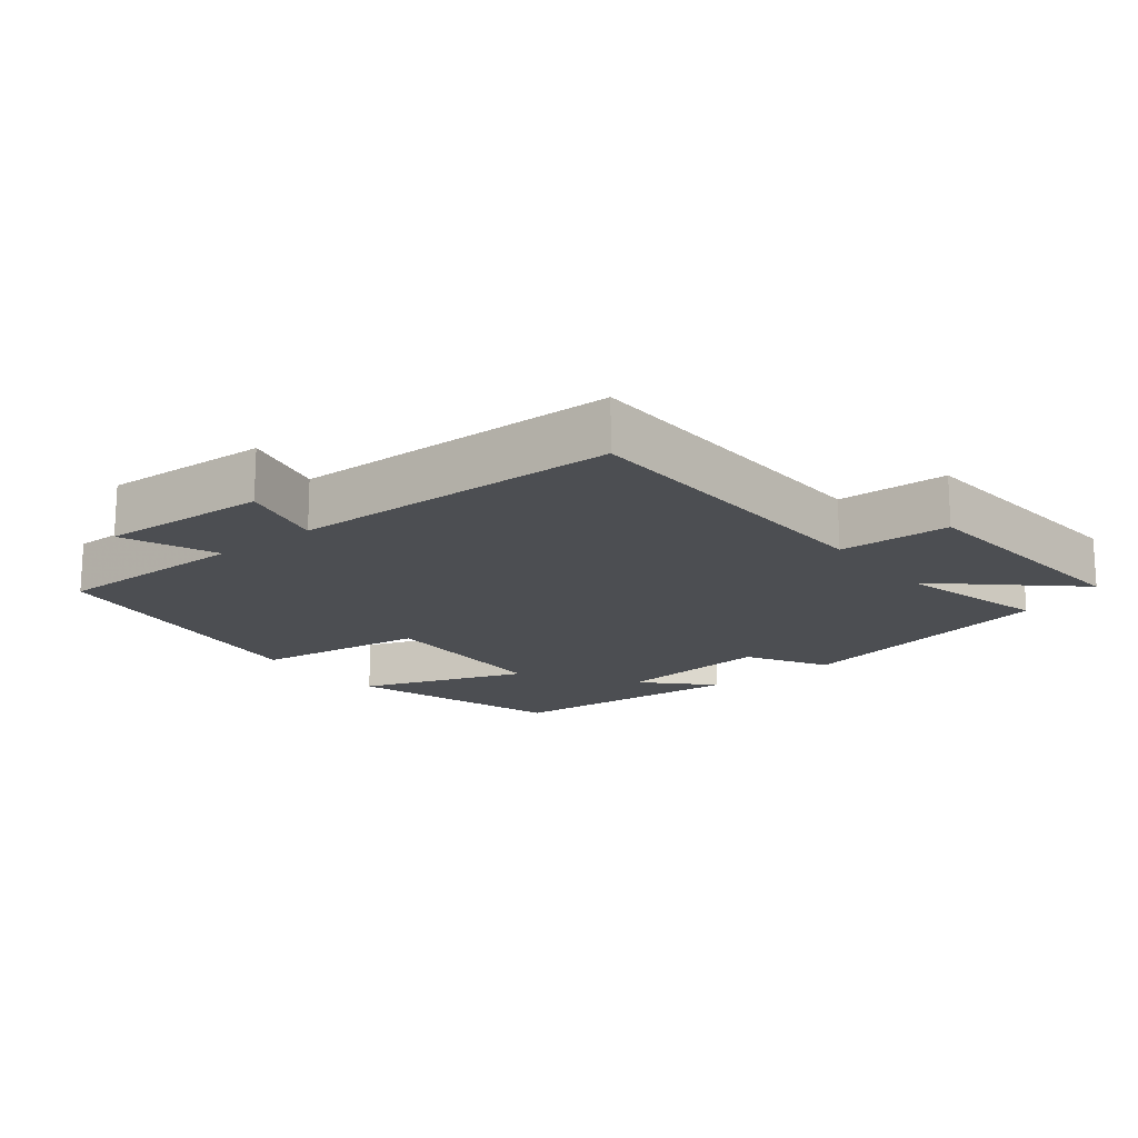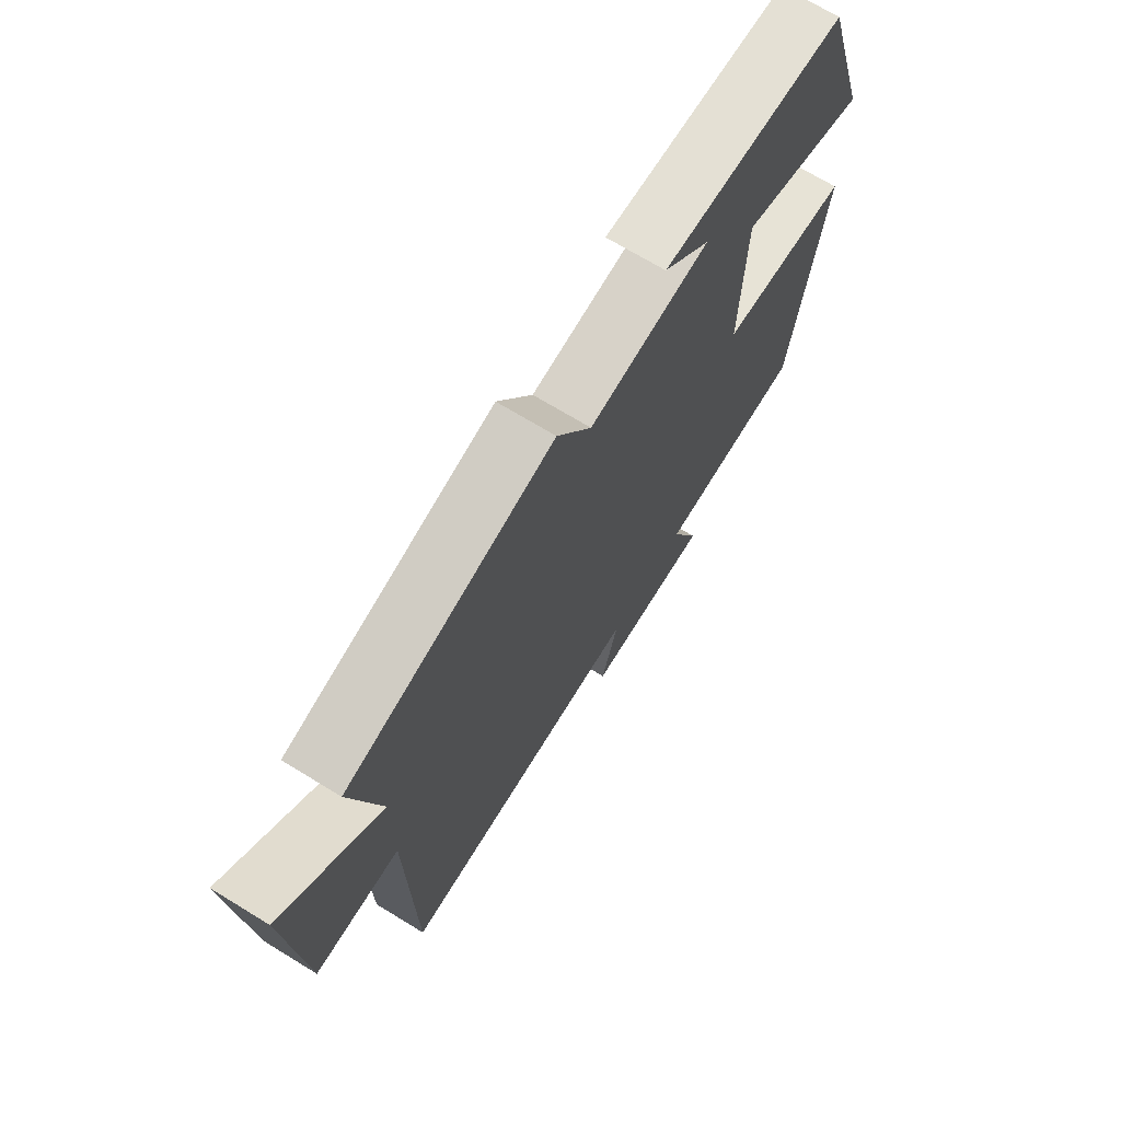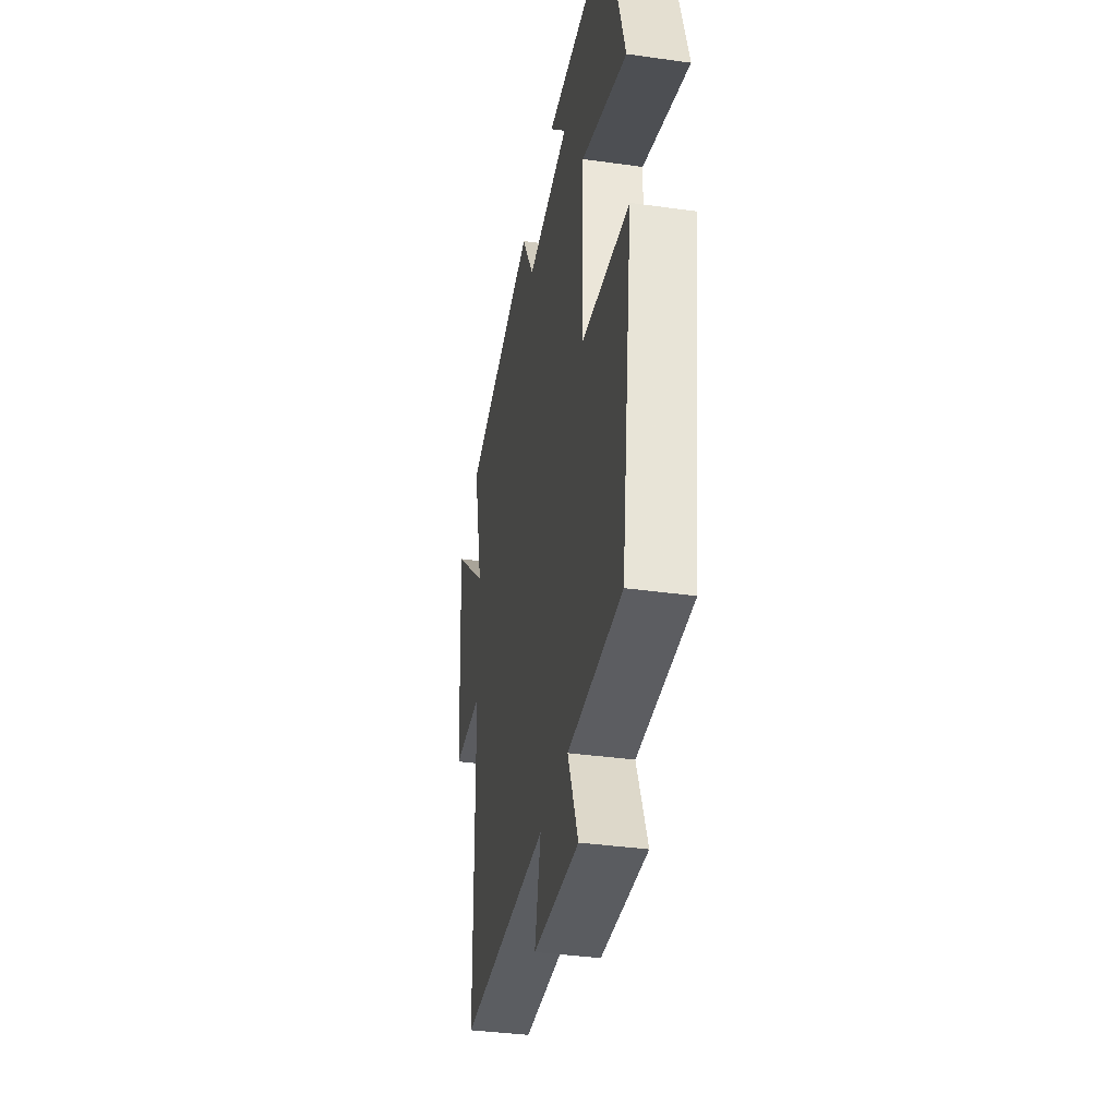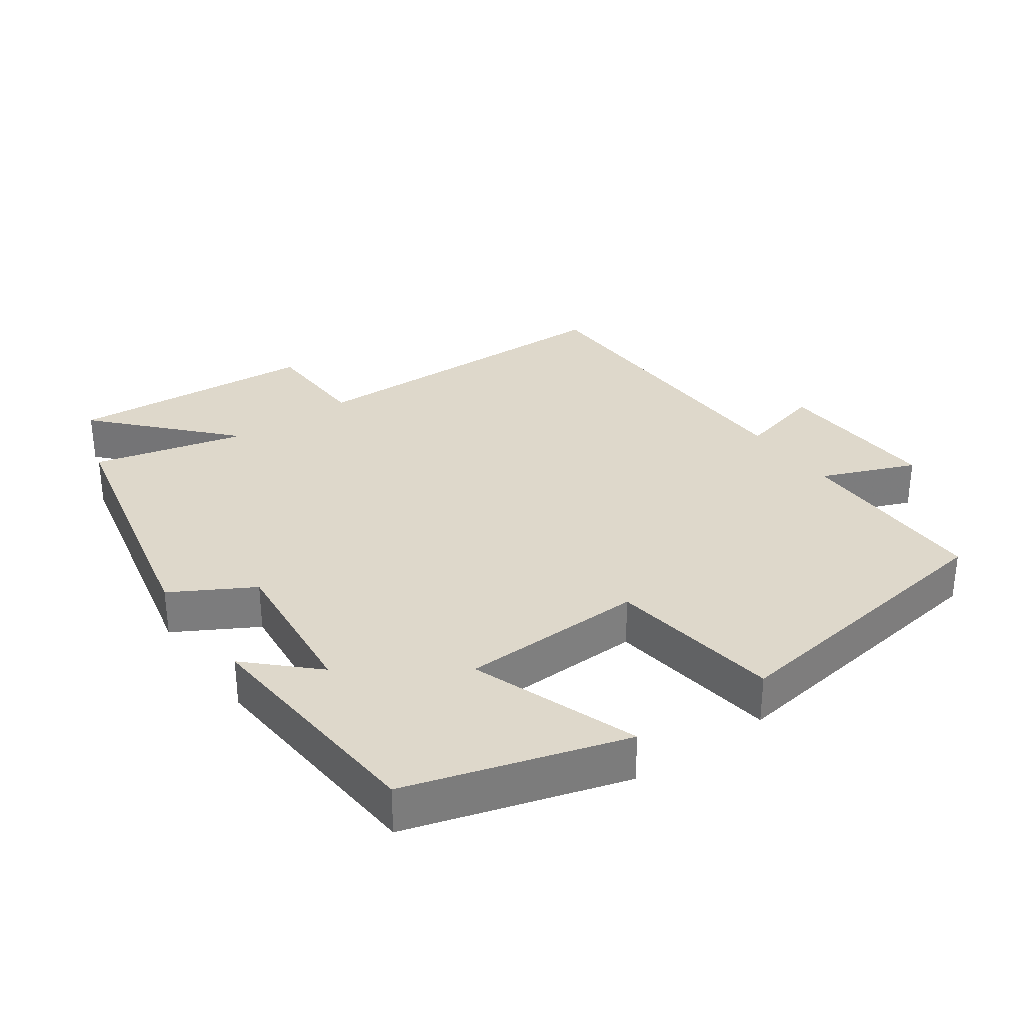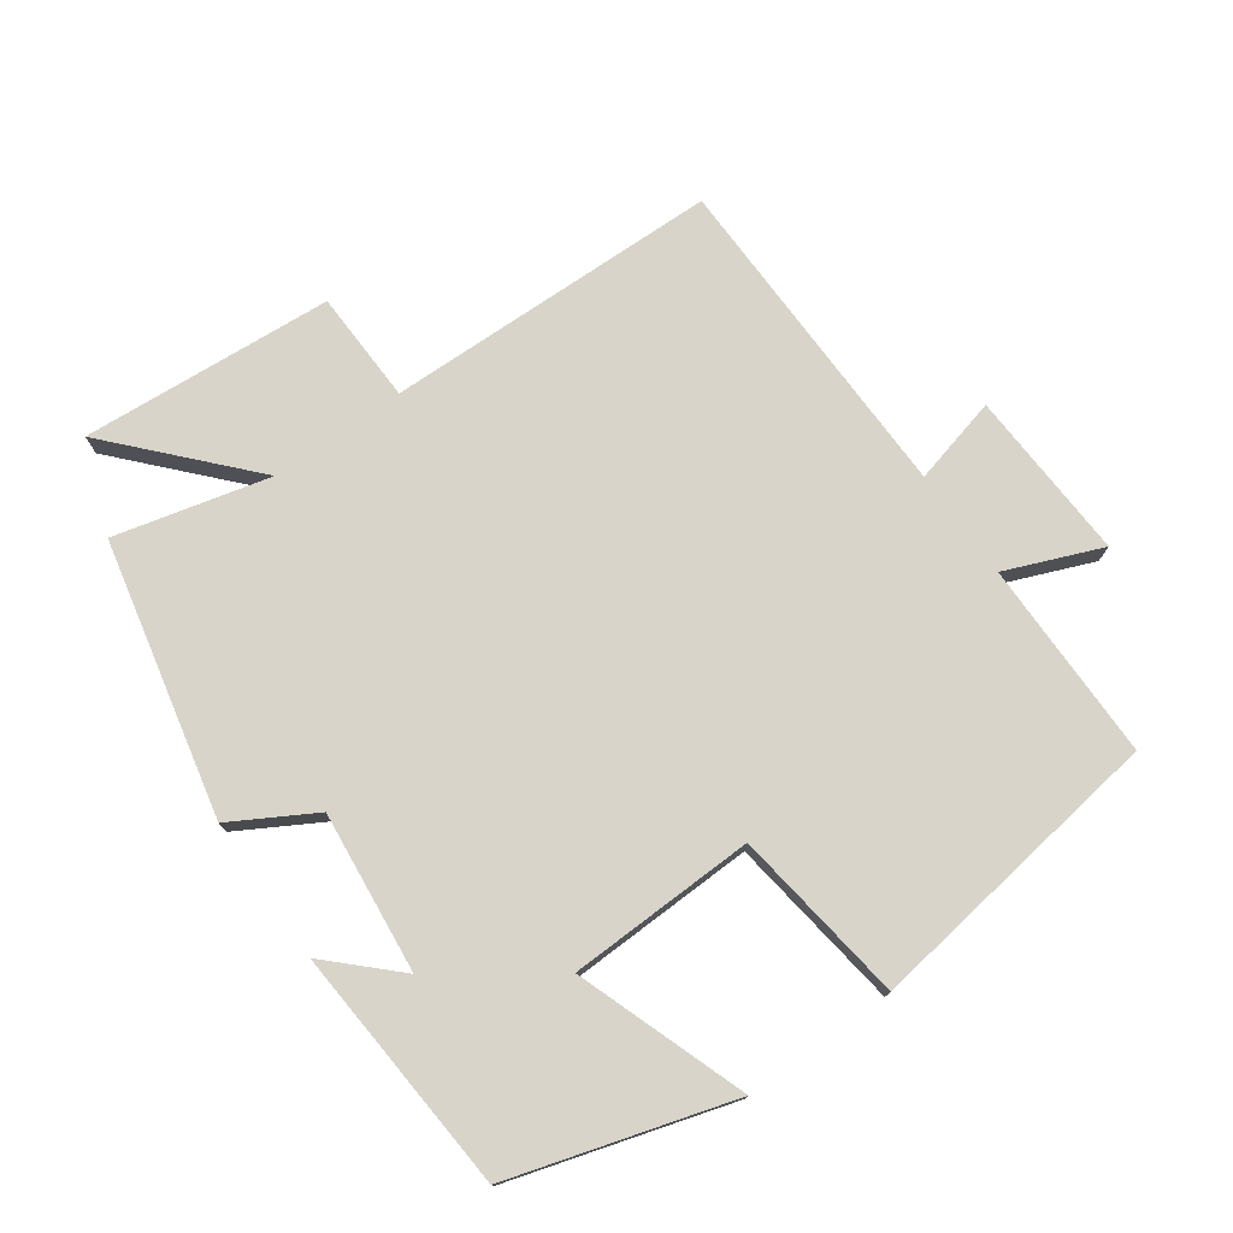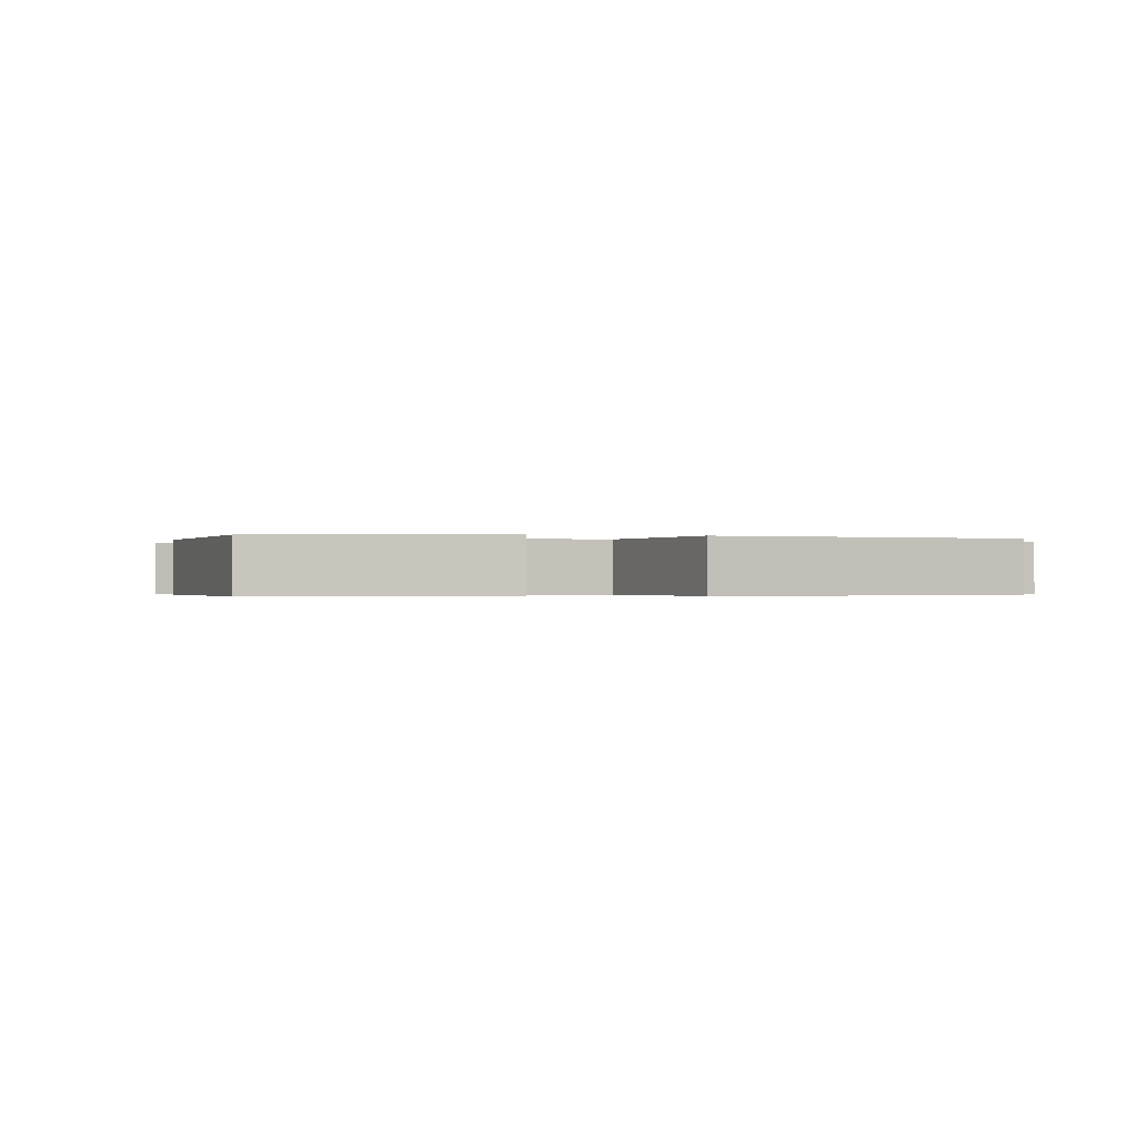
<metadata>
{"format":"obj","ext":"obj","renderer":"f3d","projection":"perspective","resolution":1024,"background":"white","views":[{"elev":-16.9,"azim":-141.6,"up":"+Y"},{"elev":70.5,"azim":-58.6,"up":"+Z"},{"elev":-36.8,"azim":79.7,"up":"+Z"},{"elev":31.6,"azim":54.5,"up":"+Y"},{"elev":75.7,"azim":54.6,"up":"+Y"},{"elev":-0.3,"azim":73.7,"up":"+Y"}]}
</metadata>
<code>
v 0.438 0.07 -0.5
v 0.15 0.07 -0.5
v 0.206 0.07 -0.638
v -0.04 0.07 -0.626
v -0.008 0.07 -0.5
v -0.491 0.07 -0.491
v -0.5 0.07 -0.006
v -0.663 0.07 -0.001
v -0.689 0.07 0.363
v -0.5 0.07 0.19
v -0.555 0.07 0.413
v -0.159 0.07 0.5
v -0.092 0.07 0.382
v 0.14 0.07 0.406
v 0.049 0.07 0.5
v 0.405 0.07 0.473
v 0.5 0.07 0.155
v 0.255 0.07 0.242
v 0.247 0.07 -0.028
v 0.5 0.07 -0.063
v 0.438 0 -0.5
v 0.15 0 -0.5
v 0.206 0 -0.638
v -0.04 0 -0.626
v -0.008 0 -0.5
v -0.491 0 -0.491
v -0.5 0 -0.006
v -0.663 0 -0.001
v -0.689 0 0.363
v -0.5 0 0.19
v -0.555 0 0.413
v -0.159 0 0.5
v -0.092 0 0.382
v 0.14 0 0.406
v 0.049 0 0.5
v 0.405 0 0.473
v 0.5 0 0.155
v 0.255 0 0.242
v 0.247 0 -0.028
v 0.5 0 -0.063
f 19 20 1 2
f 18 19 2
f 16 17 18
f 14 15 16
f 14 16 18
f 13 14 18 2
f 12 13 2
f 11 12 2
f 10 11 2
f 7 8 9 10
f 7 10 2
f 6 7 2
f 5 6 2
f 2 3 4 5
f 22 21 40 39
f 22 39 38
f 38 37 36
f 36 35 34
f 38 36 34
f 22 38 34 33
f 22 33 32
f 22 32 31
f 22 31 30
f 30 29 28 27
f 22 30 27
f 22 27 26
f 22 26 25
f 25 24 23 22
f 1 21 22 2
f 2 22 23 3
f 3 23 24 4
f 4 24 25 5
f 5 25 26 6
f 6 26 27 7
f 7 27 28 8
f 8 28 29 9
f 9 29 30 10
f 10 30 31 11
f 11 31 32 12
f 12 32 33 13
f 13 33 34 14
f 14 34 35 15
f 15 35 36 16
f 16 36 37 17
f 17 37 38 18
f 18 38 39 19
f 19 39 40 20
f 20 40 21 1

</code>
